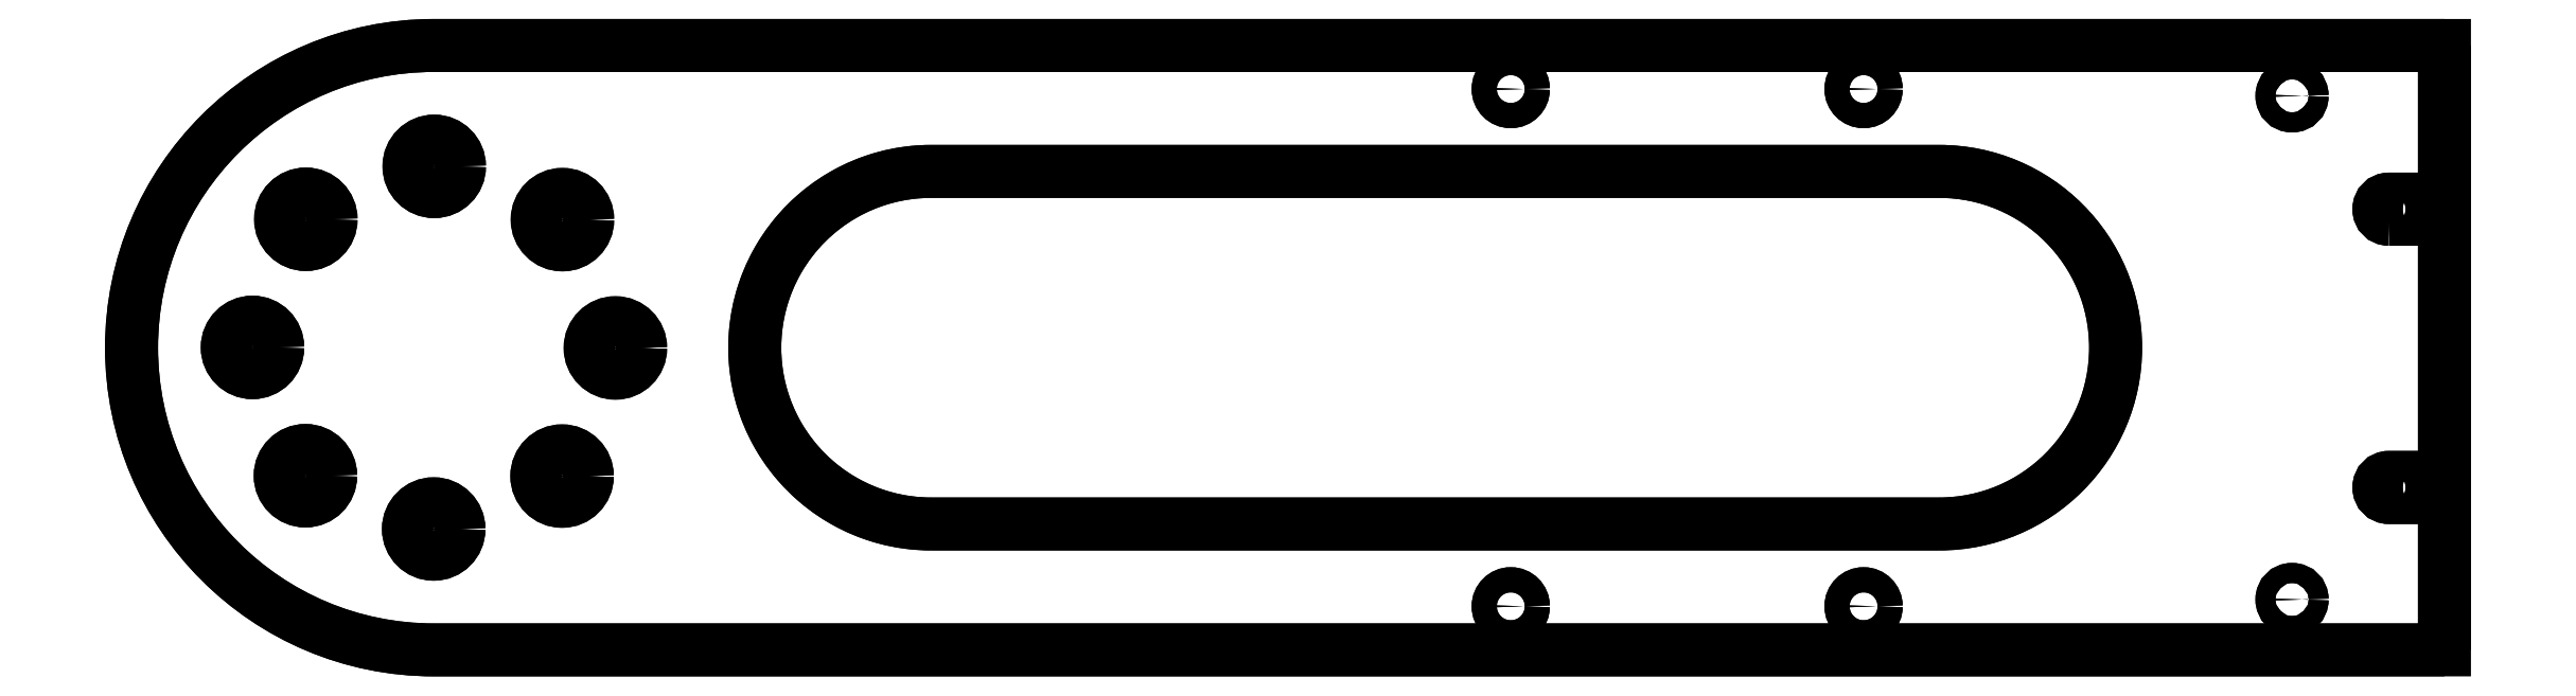
<metadata>
{"format":"dxf","ext":"dxf","renderer":"ezdxf+matplotlib","layout":"modelspace","background":"white","min_lineweight":24,"dpi":150}
</metadata>
<code>
0
SECTION
2
ENTITIES
0
CIRCLE
8
0
10
-0.002057
20
0.9449
30
0
40
0.1969
0
CIRCLE
8
0
10
1.001
20
1.359
30
0
40
0.1969
0
CIRCLE
8
0
10
0.002057
20
3.78
30
0
40
0.1969
0
CIRCLE
8
0
10
1.417
20
2.36
30
0
40
0.1969
0
CIRCLE
8
0
10
1.004
20
3.363
30
0
40
0.1969
0
CIRCLE
8
0
10
-1.001
20
3.366
30
0
40
0.1969
0
CIRCLE
8
0
10
-1.417
20
2.364
30
0
40
0.1969
0
CIRCLE
8
0
10
-1.004
20
1.361
30
0
40
0.1969
0
CIRCLE
8
0
10
8.411
20
0.3406
30
0
40
0.09843
0
LWPOLYLINE
8
0
90
4
70
1
43
0
10
3.884
20
0.9843
10
11.76
20
0.9843
42
1
10
11.76
20
3.74
10
3.884
20
3.74
42
1
0
CIRCLE
8
0
10
8.411
20
4.384
30
0
40
0.09843
0
CIRCLE
8
0
10
11.17
20
4.384
30
0
40
0.09843
0
CIRCLE
8
0
10
11.17
20
0.3406
30
0
40
0.09843
0
CIRCLE
8
0
10
14.51
20
4.331
30
0
40
0.07874
0
CIRCLE
8
0
10
14.51
20
0.3937
30
0
40
0.07874
0
LWPOLYLINE
8
0
90
4
70
1
43
0
10
15.51
20
1.348
42
-1
10
15.51
20
1.191
10
15.27
20
1.191
42
-1
10
15.27
20
1.348
0
LWPOLYLINE
8
0
90
4
70
1
43
0
10
15.27
20
3.366
42
-1
10
15.27
20
3.524
10
15.51
20
3.524
42
-1
10
15.51
20
3.366
0
LWPOLYLINE
8
0
90
4
70
1
43
0
10
15.7
20
-1.748e-16
10
0
20
-6.994e-16
42
-1
10
0
20
4.724
10
15.7
20
4.724
0
CIRCLE
8
0
10
0.002057
20
3.78
30
-6.639e-18
40
0.1969
0
CIRCLE
8
0
10
-1.004
20
1.361
30
8.92e-18
40
0.1969
0
CIRCLE
8
0
10
-1.001
20
3.366
30
-4.219e-18
40
0.1969
0
CIRCLE
8
0
10
-1.417
20
2.364
30
6.657e-18
40
0.1969
0
CIRCLE
8
0
10
1.004
20
3.363
30
-8.92e-18
40
0.1969
0
CIRCLE
8
0
10
-0.002057
20
0.9449
30
6.639e-18
40
0.1969
0
CIRCLE
8
0
10
1.417
20
2.36
30
-6.657e-18
40
0.1969
0
CIRCLE
8
0
10
1.001
20
1.359
30
4.219e-18
40
0.1969
0
CIRCLE
8
0
10
8.411
20
0.3406
30
-2.408e-18
40
0.09843
0
LWPOLYLINE
8
0
90
4
70
1
43
0
10
11.76
20
0.9843
10
3.884
20
0.9843
42
-1
10
3.884
20
3.74
10
11.76
20
3.74
42
-1
0
CIRCLE
8
0
10
8.411
20
4.384
30
-2.408e-18
40
0.09843
0
CIRCLE
8
0
10
11.17
20
4.384
30
7.769e-18
40
0.09843
0
CIRCLE
8
0
10
11.17
20
0.3406
30
7.769e-18
40
0.09843
0
CIRCLE
8
0
10
14.51
20
4.331
30
-4.655e-19
40
0.07874
0
CIRCLE
8
0
10
14.51
20
0.3937
30
-4.655e-19
40
0.07874
0
LWPOLYLINE
8
0
90
4
70
1
43
0
10
15.51
20
1.348
42
-1
10
15.51
20
1.191
10
15.27
20
1.191
42
-1
10
15.27
20
1.348
0
LWPOLYLINE
8
0
90
4
70
1
43
0
10
15.27
20
3.366
42
-1
10
15.27
20
3.524
10
15.51
20
3.524
42
-1
10
15.51
20
3.366
0
LWPOLYLINE
8
0
90
4
70
1
43
0
10
15.7
20
4.724
10
-5.448e-16
20
4.724
42
1
10
0
20
-3.497e-16
10
15.7
20
0
0
ENDSEC
0
EOF

</code>
